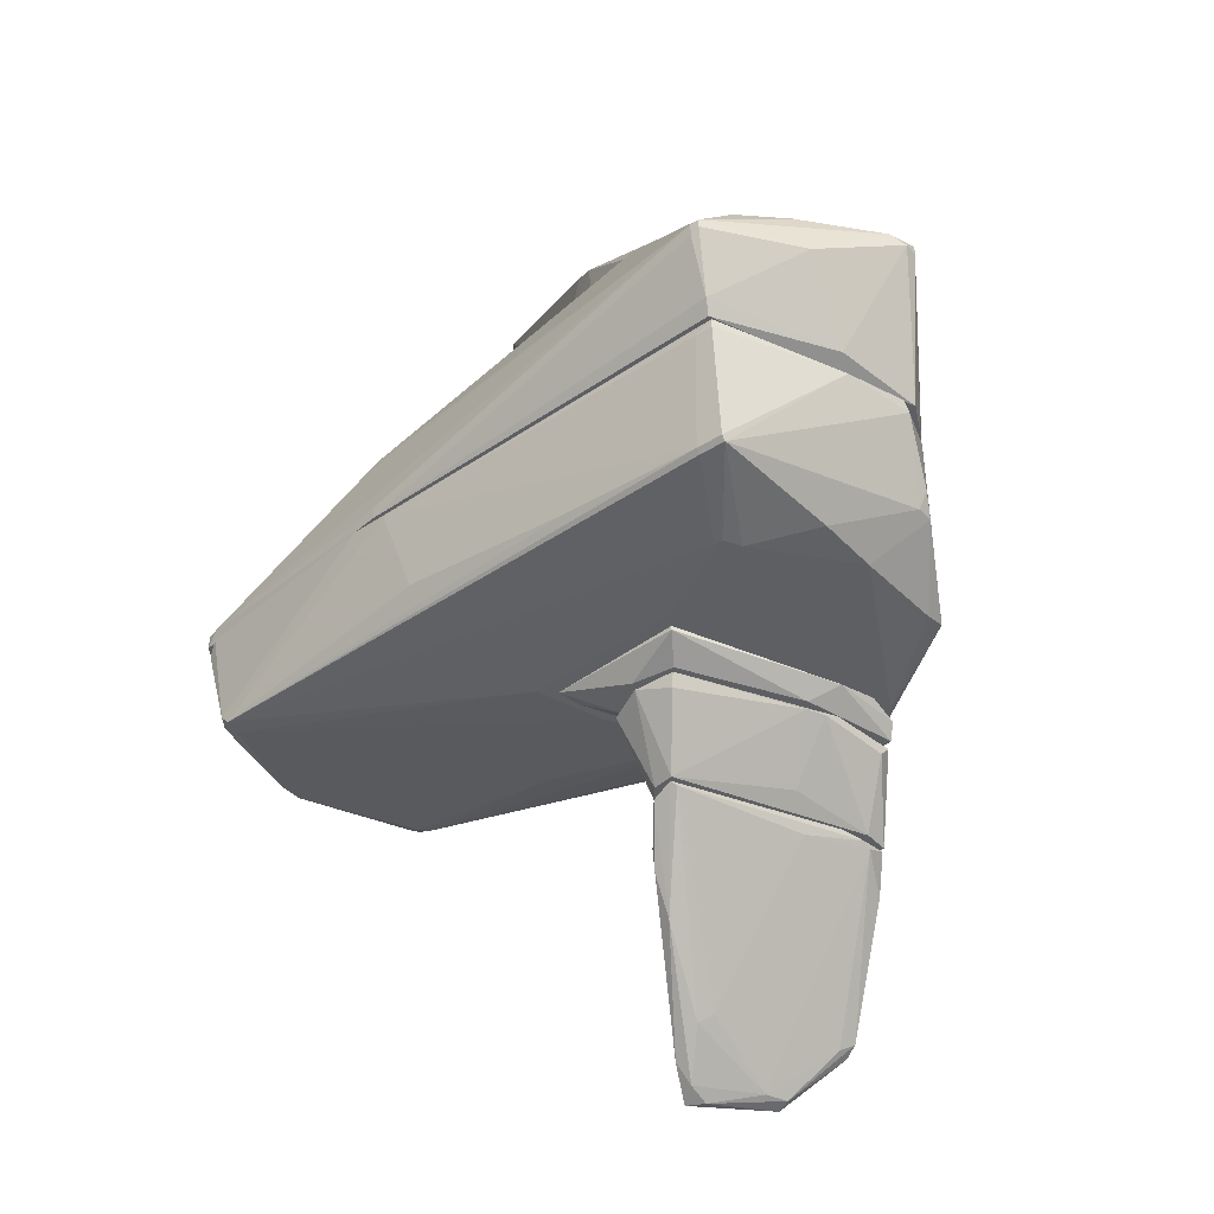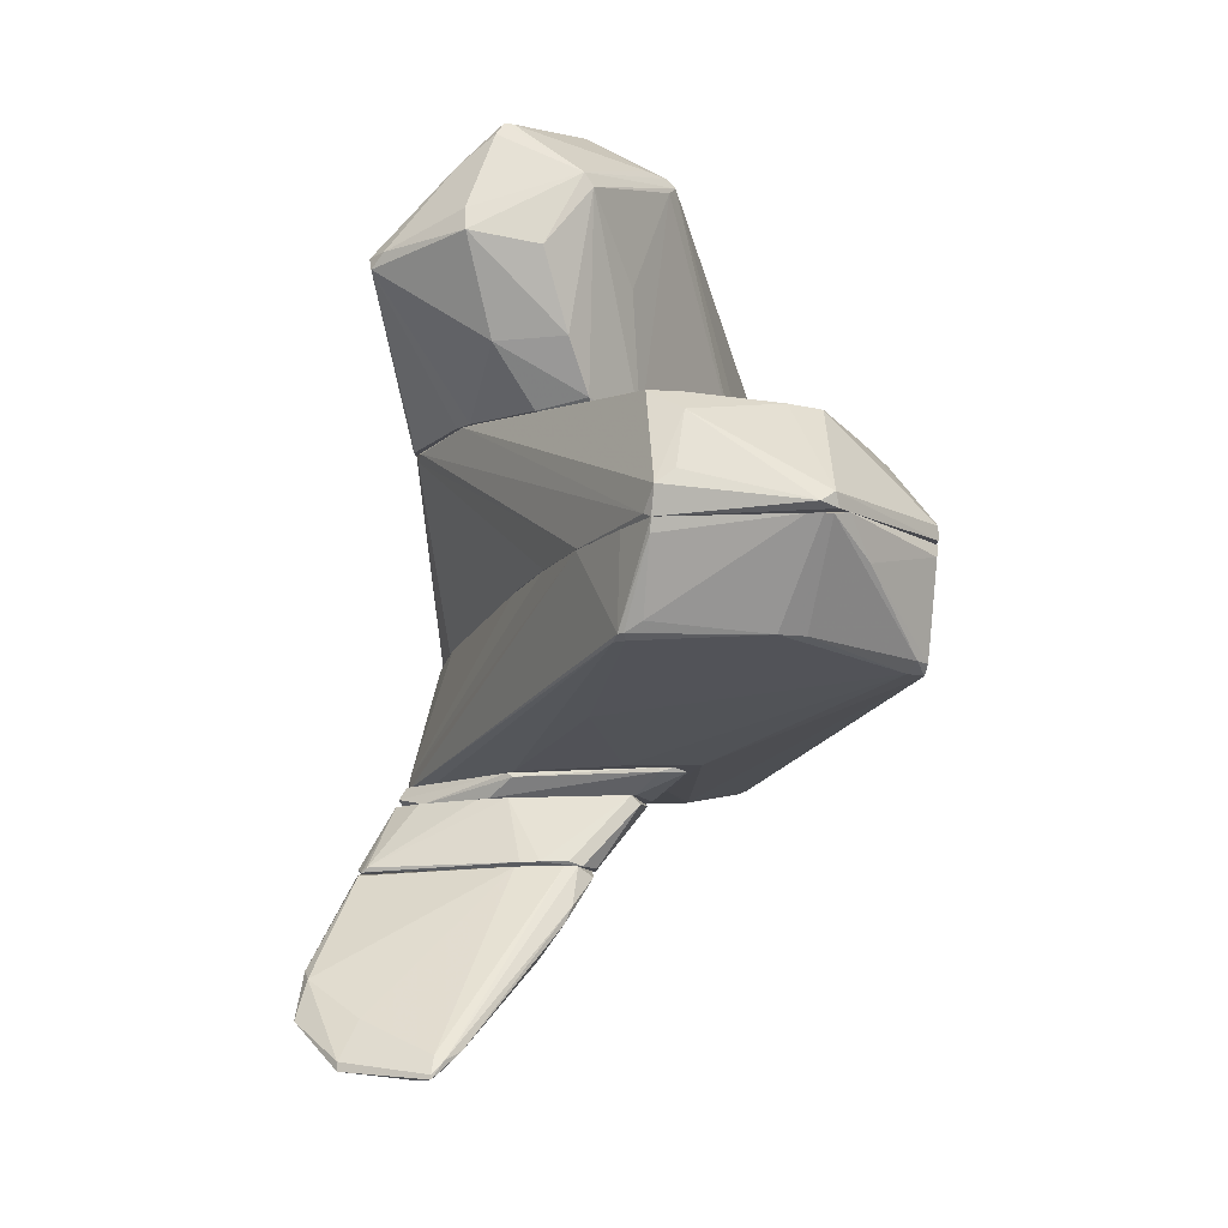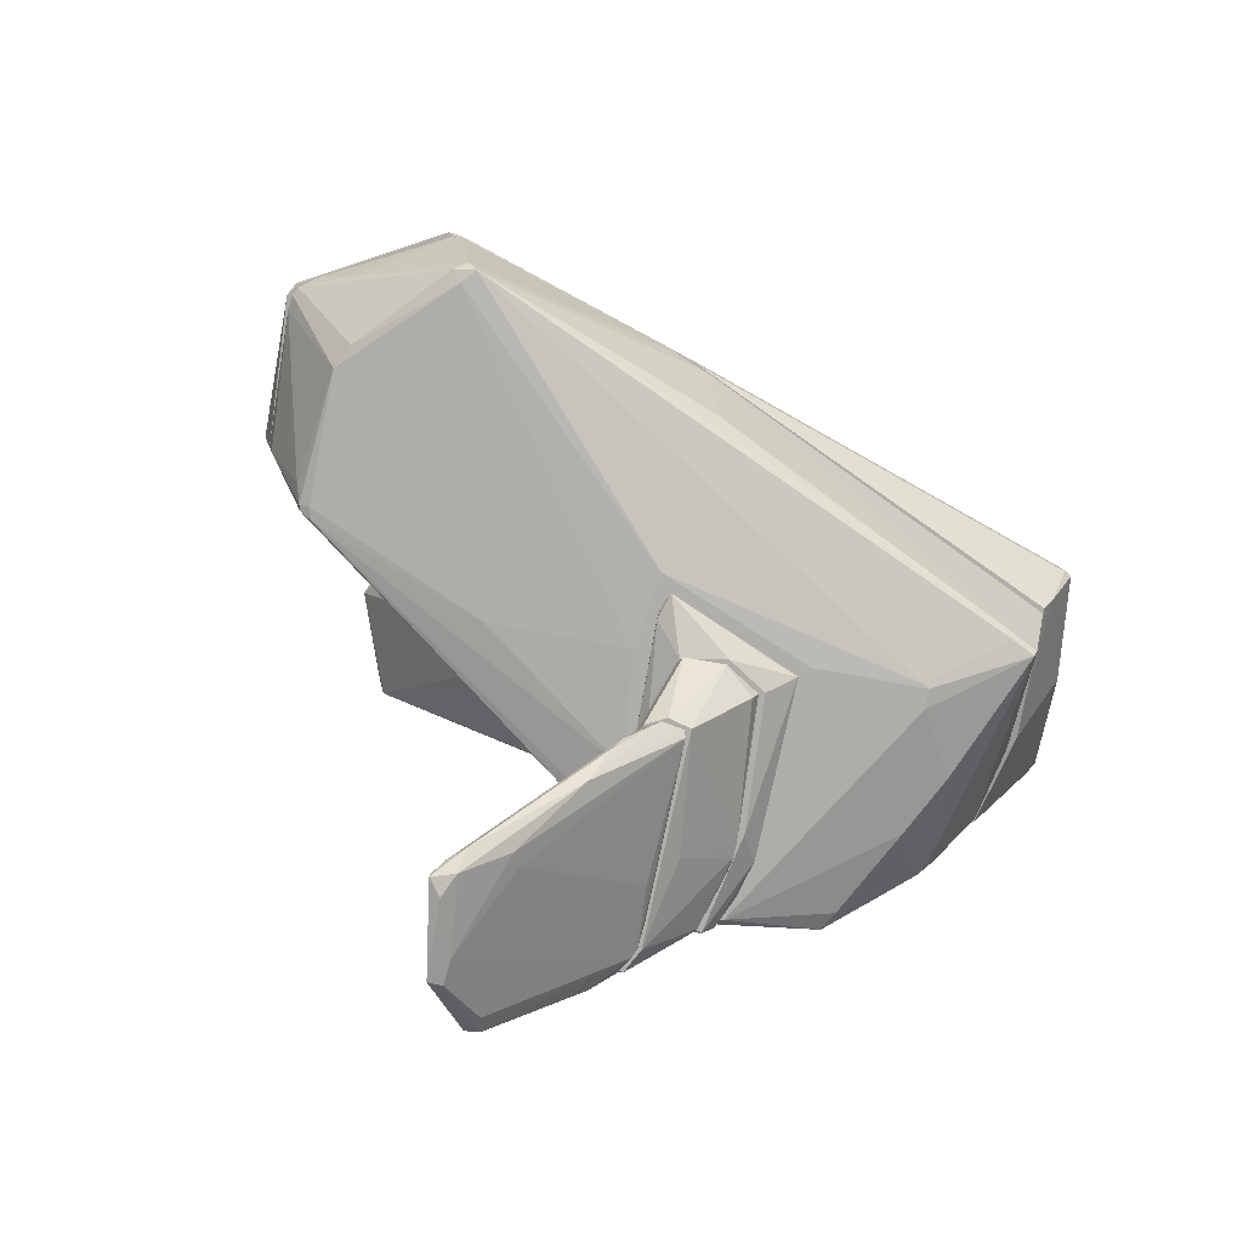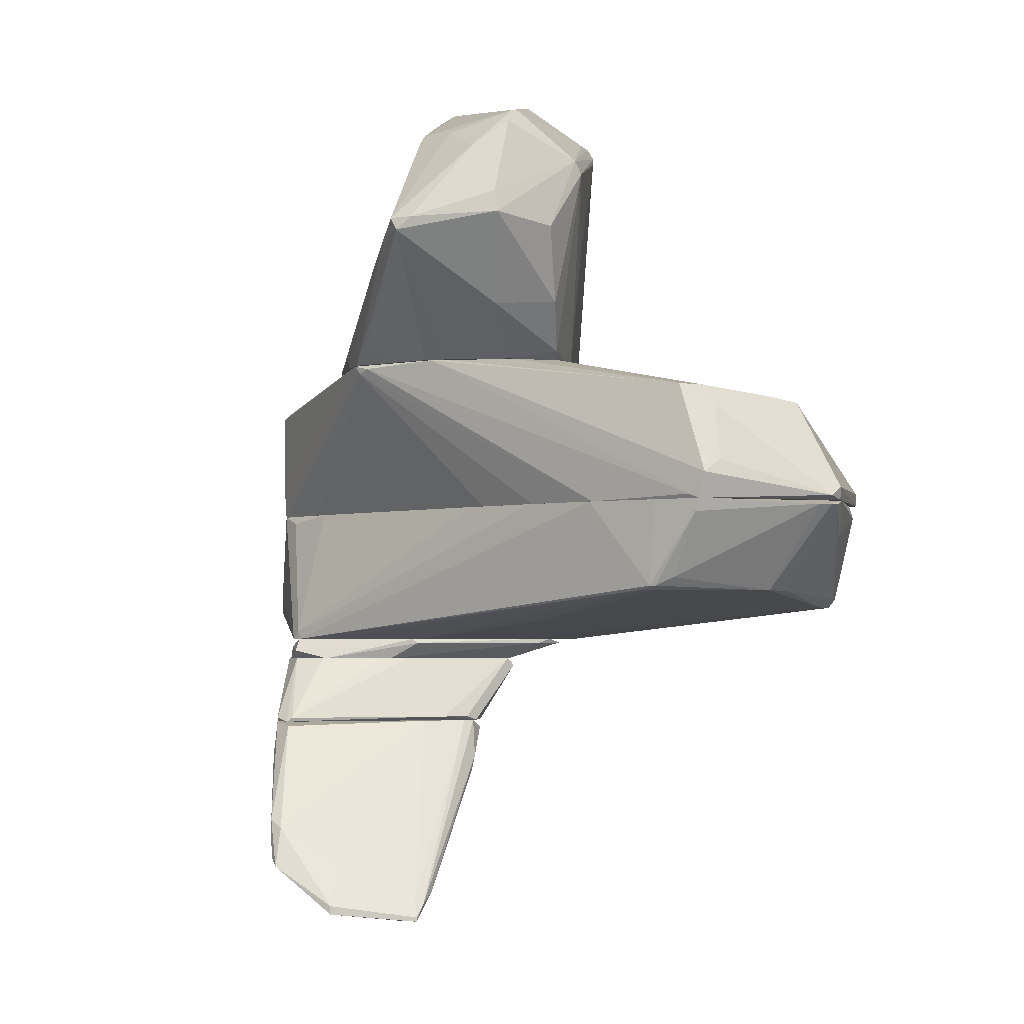
<metadata>
{"format":"obj","ext":"obj","renderer":"f3d","projection":"perspective","resolution":1024,"background":"white","views":[{"elev":-39.8,"azim":-52.0,"up":"+Z"},{"elev":-12.7,"azim":164.5,"up":"+Z"},{"elev":-77.9,"azim":-127.6,"up":"+Z"},{"elev":-2.6,"azim":138.5,"up":"+Z"}]}
</metadata>
<code>
o convex_0
v 4.521 -2.16 -5.871
v 4.018 -0.148 -7.308
v 4.018 -0.148 -7.38
v 1.072 -2.16 -4.002
v 4.593 -3.166 -4.074
v 1.647 -1.658 -4.002
v 4.018 -3.598 -4.074
v 5.528 -2.089 -5.799
v 5.169 -1.226 -7.164
v 3.3 -0.939 -6.59
v 5.672 -2.16 -6.302
v 2.366 -1.944 -4.002
v 1.719 -1.37 -4.937
v 4.521 -3.598 -4.002
v 1.144 -2.232 -4.074
v 5.24 -1.011 -7.093
v 3.947 -0.2919 -7.021
v 3.156 -3.095 -4.218
v 3.803 -0.4357 -7.236
v 2.15 -1.298 -5.512
v 1.431 -1.658 -4.002
v 5.528 -2.376 -5.655
v 5.456 -2.017 -6.446
v 5.744 -1.945 -6.446
v 3.443 -1.154 -6.446
v 3.515 -0.3638 -6.949
v 4.809 -3.31 -4.577
v 1.144 -1.802 -4.146
v 4.881 -1.226 -6.446
v 4.162 -3.598 -4.146
v 3.803 -0.2199 -7.093
v 4.809 -1.082 -7.164
v 5.24 -1.011 -7.236
v 4.162 -0.4357 -7.38
v 1.575 -1.442 -4.649
v 3.659 -3.454 -4.002
f 15 7 36
f 6 4 12
f 5 8 12
f 12 4 14
f 5 12 14
f 3 2 16
f 6 12 17
f 16 2 17
f 7 15 18
f 15 4 20
f 10 15 20
f 19 10 20
f 4 6 21
f 8 5 22
f 5 14 22
f 9 11 23
f 11 9 24
f 16 8 24
f 8 22 24
f 22 11 24
f 15 10 25
f 1 18 25
f 18 15 25
f 3 19 26
f 20 13 26
f 19 20 26
f 11 22 27
f 22 14 27
f 13 20 28
f 20 4 28
f 4 21 28
f 12 8 29
f 8 16 29
f 17 12 29
f 16 17 29
f 14 7 30
f 18 1 30
f 7 18 30
f 1 23 30
f 23 11 30
f 11 27 30
f 27 14 30
f 2 3 31
f 17 2 31
f 6 17 31
f 21 6 31
f 3 26 31
f 10 19 32
f 23 1 32
f 9 23 32
f 1 25 32
f 25 10 32
f 3 16 33
f 24 9 33
f 16 24 33
f 19 3 34
f 9 32 34
f 32 19 34
f 3 33 34
f 33 9 34
f 26 13 35
f 13 28 35
f 28 21 35
f 21 31 35
f 31 26 35
f 14 4 36
f 7 14 36
f 4 15 36
o convex_1
v 4.234 -1.37 2.684
v -2.739 -4.747 2.468
v -2.739 -4.747 2.54
v 2.221 2.152 5.631
v 2.365 -1.514 7.068
v -0.4382 -7.48 2.54
v 1.933 1.218 2.469
v 5.313 0.7142 4.697
v 0.4965 0.6429 6.349
v 3.515 1.792 6.637
v -1.373 -1.801 2.468
v 3.012 -3.669 2.468
v 4.162 2.152 4.769
v -0.1506 -3.453 5.055
v 2.509 -3.31 4.625
v 3.587 -0.004928 2.468
v -2.019 -3.023 3.69
v 3.874 -0.1484 6.421
v 1.79 0.1395 7.141
v -0.294 -5.178 4.193
v -1.876 -6.473 2.468
v 1.072 0.6429 2.468
v -0.5099 -2.593 5.127
v 3.587 1.433 3.331
v 5.313 0.8586 4.481
v 1.43 -3.957 5.271
v 0.4965 -6.617 2.612
v 2.509 1.792 3.403
v -2.523 -5.467 2.54
v -1.445 -2.664 4.409
v 2.293 -1.371 7.141
v 3.874 -2.304 2.468
v -1.732 -2.305 2.54
v 0.6399 0.6429 6.493
v 3.012 2.225 4.625
v -0.4382 -7.48 2.468
v -1.588 -6.689 2.612
v 2.365 2.152 5.846
v 0.1371 -4.604 4.697
v 2.796 0.9298 2.468
v 4.162 1.506 5.99
v -2.739 -4.388 2.468
v 3.012 -3.669 2.54
v 1.862 0.3551 7.141
v 2.437 -1.012 7.141
v 0.6399 0.7854 6.206
v 2.149 -1.442 7.068
v 1.287 -4.388 4.912
v 4.162 2.08 5.128
v 3.372 1.792 6.637
v 4.019 -0.07618 6.278
v 4.09 -1.801 2.468
v 5.168 1.074 4.697
v 3.803 -2.448 2.684
v 2.077 1.361 2.612
v 0.5682 0.4264 6.421
v 3.731 -0.2918 2.468
v 1.359 1.218 4.41
v 3.946 0.642 6.349
v -1.803 -2.664 3.906
v -2.307 -3.382 2.468
v 1 0.8576 6.493
v 5.097 0.2117 4.337
v 3.658 1.865 6.421
f 77 85 100
f 38 47 48
f 48 47 52
f 41 51 54
f 38 48 57
f 52 47 58
f 52 60 61
f 60 49 61
f 51 41 62
f 49 60 64
f 39 38 65
f 56 50 65
f 38 57 65
f 50 59 65
f 65 59 66
f 53 39 66
f 45 53 66
f 39 65 66
f 48 52 68
f 45 47 69
f 45 66 70
f 64 40 71
f 49 64 71
f 57 48 72
f 63 42 72
f 48 63 72
f 42 56 73
f 56 65 73
f 65 57 73
f 72 42 73
f 57 72 73
f 40 45 74
f 45 70 74
f 71 40 74
f 49 71 74
f 56 42 75
f 50 56 75
f 62 41 75
f 42 62 75
f 58 43 76
f 52 58 76
f 60 52 76
f 38 39 78
f 47 38 78
f 39 53 78
f 63 48 79
f 51 63 79
f 55 67 80
f 70 55 80
f 54 46 81
f 41 54 81
f 67 41 81
f 46 80 81
f 80 67 81
f 45 40 82
f 47 45 82
f 58 47 82
f 59 50 83
f 41 67 83
f 67 55 83
f 50 75 83
f 75 41 83
f 51 62 84
f 62 42 84
f 42 63 84
f 63 51 84
f 49 74 85
f 46 74 86
f 80 46 86
f 51 44 87
f 54 51 87
f 37 61 88
f 68 52 88
f 44 61 89
f 61 49 89
f 77 44 89
f 49 85 89
f 85 77 89
f 48 68 90
f 79 48 90
f 58 40 91
f 43 58 91
f 40 64 91
f 64 60 91
f 76 43 91
f 60 76 91
f 66 59 92
f 55 70 92
f 70 66 92
f 59 83 92
f 83 55 92
f 52 61 93
f 61 37 93
f 37 88 93
f 88 52 93
f 40 58 94
f 82 40 94
f 58 82 94
f 46 54 95
f 77 46 95
f 44 77 95
f 87 44 95
f 54 87 95
f 53 45 96
f 45 69 96
f 69 53 96
f 69 47 97
f 53 69 97
f 47 78 97
f 78 53 97
f 74 70 98
f 70 80 98
f 86 74 98
f 80 86 98
f 44 51 99
f 61 44 99
f 51 79 99
f 88 61 99
f 68 88 99
f 90 68 99
f 79 90 99
f 74 46 100
f 46 77 100
f 85 74 100
o convex_2
v 2.58 -4.173 -2.852
v 1.575 -1.657 -3.93
v 2.007 -1.801 -3.93
v 0.5682 -1.657 -2.852
v 3.587 -3.454 -2.852
v 4.449 -3.67 -4.002
v 0.9996 -2.232 -4.002
v 0.2089 -2.88 -2.852
v 4.449 -3.239 -3.93
v 2.365 -2.448 -2.852
v 3.731 -4.317 -2.852
v 4.018 -3.67 -4.002
v 2.078 -3.957 -2.924
v 0.4244 -1.657 -2.996
v 1.359 -1.657 -4.002
v 0.2806 -2.808 -3.068
v 3.515 -4.317 -3.068
v 3.875 -3.886 -2.852
v 0.1368 -2.232 -2.924
v 2.652 -3.311 -3.786
v 4.522 -3.311 -4.002
v 1.072 -1.873 -4.002
v 2.365 -4.101 -2.924
v 2.796 -2.736 -2.852
v 4.522 -3.598 -3.93
v 2.294 -1.945 -3.93
f 121 115 126
f 103 102 104
f 104 101 105
f 101 104 108
f 103 104 110
f 104 105 110
f 105 101 111
f 107 106 112
f 101 108 113
f 104 102 114
f 102 103 115
f 106 107 115
f 114 102 115
f 107 113 116
f 113 108 116
f 111 101 117
f 106 111 117
f 112 106 117
f 109 105 118
f 105 111 118
f 108 104 119
f 104 114 119
f 107 116 119
f 116 108 119
f 107 112 120
f 113 107 120
f 106 115 121
f 109 118 121
f 115 107 122
f 114 115 122
f 119 114 122
f 107 119 122
f 101 113 123
f 117 101 123
f 112 117 123
f 120 112 123
f 113 120 123
f 105 109 124
f 110 105 124
f 109 110 124
f 111 106 125
f 118 111 125
f 106 121 125
f 121 118 125
f 103 110 126
f 110 109 126
f 115 103 126
f 109 121 126
o convex_3
v 3.443 -4.605 -2.636
v 0.06523 -1.01 -2.492
v 0.2806 -1.082 -2.492
v 0.4964 -1.657 -2.852
v -0.2946 -3.239 -2.492
v 2.437 -2.233 -2.492
v 3.587 -4.461 -2.852
v 0.137 -2.951 -2.852
v 2.653 -2.592 -2.852
v 3.659 -4.101 -2.492
v 2.293 -4.461 -2.564
v 3.515 -3.454 -2.852
v -0.1506 -1.01 -2.564
v 2.006 -4.029 -2.852
v 2.94 -4.605 -2.492
v -0.2946 -3.239 -2.564
v 0.06523 -2.233 -2.852
v 0.2806 -1.082 -2.564
v 3.803 -4.029 -2.708
v 2.365 -2.161 -2.564
f 135 144 146
f 129 128 131
f 129 131 132
f 130 133 134
f 133 130 135
f 132 131 136
f 133 127 137
f 133 135 138
f 131 128 139
f 134 133 140
f 133 137 140
f 127 136 141
f 136 131 141
f 137 127 141
f 131 137 141
f 137 131 142
f 131 139 142
f 134 140 142
f 140 137 142
f 130 134 143
f 139 130 143
f 142 139 143
f 134 142 143
f 128 129 144
f 135 130 144
f 139 128 144
f 130 139 144
f 127 133 145
f 136 127 145
f 132 136 145
f 138 132 145
f 133 138 145
f 129 132 146
f 132 138 146
f 138 135 146
f 144 129 146
o convex_4
v 2.365 4.093 -0.12
v -3.026 -6.041 -0.264
v -3.026 -6.041 -0.12
v 3.587 -4.388 -2.492
v -2.091 4.021 -1.917
v 2.724 -5.826 -0.12
v -2.594 -5.897 -2.061
v -2.163 4.452 -0.12
v 2.293 4.021 -1.558
v 0.9273 -6.976 -1.055
v -0.2943 -0.7221 -2.492
v 0.06497 5.963 -0.192
v -0.006243 -7.265 -0.12
v 2.653 -6.042 -1.989
v -1.3 -4.89 -2.42
v 2.868 -0.07729 -0.12
v -2.81 0.2827 -0.192
v 0.3518 4.812 -1.63
v 2.365 -2.087 -2.492
v 0.7117 -6.042 -2.133
v 2.15 4.883 -0.12
v 2.653 2.798 -0.12
v -2.594 -3.094 -1.845
v 1.933 0.8575 -2.133
v 2.868 -4.388 -0.12
v 2.365 3.733 -1.63
v 3.587 -4.244 -2.348
v -0.3662 5.818 -0.12
v 3.299 -4.675 -2.492
v 0.9273 -6.976 -0.12
v -1.876 4.308 -1.773
v -0.5099 -3.31 -2.492
v -1.013 -6.976 -0.192
v -1.804 4.093 -1.917
v -2.523 -0.07729 -1.558
v 0.9273 -6.831 -1.342
v 3.587 -4.173 -2.492
v 2.365 3.949 -1.558
v -2.666 -5.466 -1.989
v 0.8554 -1.081 -2.492
v -2.091 4.596 -0.336
v -2.738 0.93 -0.12
v -0.3662 -6.042 -2.133
v -1.013 -5.035 -2.42
v 0.1375 -7.265 -0.264
v 2.796 1.432 -0.12
v -0.07875 4.812 -1.63
v 0.2805 5.89 -0.192
v 2.293 -6.041 -2.061
v -2.594 -5.466 -2.061
v 2.868 -5.322 -0.264
v 2.581 -5.97 -0.192
v -0.7973 5.387 -0.6952
v -2.091 4.164 -1.773
v 2.15 4.812 -0.3357
v -3.026 -5.754 -0.264
v -1.3 -4.748 -2.42
v -2.666 -5.897 -1.989
v -0.07875 5.963 -0.192
v 3.299 -3.596 -2.492
v 1.215 -6.831 -1.342
v 2.653 -6.042 -1.701
v 2.077 4.237 -1.414
v 2.221 3.877 -1.63
f 184 172 210
f 147 149 152
f 149 147 154
f 152 149 159
f 147 152 162
f 150 157 165
f 154 147 167
f 147 162 168
f 162 152 171
f 165 170 172
f 152 150 173
f 162 171 173
f 154 167 174
f 157 150 175
f 150 160 175
f 152 159 176
f 157 175 178
f 149 148 179
f 159 149 179
f 157 151 180
f 151 177 180
f 163 151 181
f 151 169 181
f 169 163 181
f 150 165 183
f 173 150 183
f 168 173 183
f 167 147 184
f 147 168 184
f 183 172 184
f 168 183 184
f 169 151 185
f 163 169 185
f 165 157 186
f 170 165 186
f 157 180 186
f 180 170 186
f 154 174 187
f 149 154 188
f 163 149 188
f 151 163 188
f 182 153 189
f 166 182 189
f 153 161 190
f 175 166 190
f 161 178 190
f 178 175 190
f 189 153 190
f 166 189 190
f 176 159 191
f 156 176 191
f 179 153 191
f 159 179 191
f 153 182 191
f 182 156 191
f 168 162 192
f 162 173 192
f 173 168 192
f 158 164 193
f 164 180 193
f 180 177 193
f 164 158 194
f 158 174 194
f 174 167 194
f 175 160 195
f 166 175 195
f 161 153 196
f 185 151 196
f 153 185 196
f 171 152 197
f 152 173 197
f 173 171 197
f 152 176 198
f 187 174 199
f 177 151 200
f 154 187 200
f 188 154 200
f 151 188 200
f 187 199 200
f 199 177 200
f 167 184 201
f 184 155 201
f 194 167 201
f 148 149 202
f 149 163 202
f 185 148 202
f 163 185 202
f 151 157 203
f 157 178 203
f 178 161 203
f 196 151 203
f 161 196 203
f 179 148 204
f 153 179 204
f 185 153 204
f 148 185 204
f 174 158 205
f 158 193 205
f 193 177 205
f 199 174 205
f 177 199 205
f 165 172 206
f 183 165 206
f 172 183 206
f 176 156 207
f 156 182 207
f 182 166 207
f 195 160 207
f 166 195 207
f 150 152 208
f 160 150 208
f 152 198 208
f 198 176 208
f 176 207 208
f 207 160 208
f 155 164 209
f 164 194 209
f 201 155 209
f 194 201 209
f 164 155 210
f 172 170 210
f 170 180 210
f 180 164 210
f 155 184 210
o convex_5
v 1.862 5.098 0.527
v -3.673 -6.329 1.031
v -3.673 -6.329 1.174
v 2.724 -5.897 1.821
v 2.724 -5.825 -0.12
v 3.515 -0.004865 2.468
v -2.091 4.667 -0.12
v -2.81 -4.531 2.468
v -0.3663 4.811 1.605
v -3.098 -6.04 -0.12
v -0.5816 -7.766 2.324
v 2.652 2.871 -0.12
v 4.019 -1.944 2.468
v 0.2082 -7.334 -0.12
v -2.379 0.8571 1.605
v 1.215 0.9302 2.468
v 2.078 4.381 1.821
v 0.1374 6.035 -0.04805
v -0.6532 -8.055 1.893
v 0.1374 -7.047 2.468
v 2.149 4.883 -0.12
v -1.157 0.8571 2.18
v -2.81 0.4972 -0.12
v 2.868 0.2834 -0.12
v -1.876 -6.617 2.468
v -1.732 3.733 1.174
v -2.235 -7.264 1.174
v 4.019 -1.801 2.324
v -2.164 4.453 0.09584
v 2.868 -4.603 -0.12
v 2.149 5.028 0.3114
v -1.516 -1.656 2.468
v 2.005 1.289 2.468
v -0.07868 6.035 0.09584
v -1.085 -7.91 2.037
v 2.868 -3.885 2.468
v 3.659 -0.22 2.468
v -1.228 -7.047 0.0239
v -3.026 -6.472 1.749
v -2.091 4.667 0.09584
v -3.673 -6.185 1.174
v 1.646 4.811 1.462
v 2.724 -5.897 0.527
v -0.1502 5.962 -0.12
v 0.7834 -7.047 -0.12
v 4.019 -1.584 2.396
v -2.81 -5.682 2.252
v 0.1374 4.738 1.677
v -0.8692 -8.055 1.893
v -3.242 -6.113 0.09584
v 2.221 4.74 -0.04805
v -3.673 -6.185 0.9584
v -0.4378 -7.551 2.468
v 1.574 4.451 1.821
v -2.81 0.4972 0.09584
v -0.9415 1.937 2.037
v 2.652 0.9302 2.468
v 2.796 1.504 -0.12
v -2.307 -7.047 1.893
v -2.379 1.145 1.462
v -1.157 4.164 1.39
v 2.724 -5.753 1.893
v -0.6532 -8.055 2.037
v -1.732 1.001 1.893
f 219 271 274
f 217 215 220
f 215 217 222
f 216 218 223
f 220 215 224
f 218 216 226
f 223 218 230
f 222 217 231
f 217 220 233
f 215 222 234
f 230 218 235
f 213 212 237
f 223 215 238
f 217 233 239
f 215 234 240
f 238 215 240
f 234 238 240
f 228 211 241
f 231 228 241
f 218 226 242
f 232 218 242
f 226 232 242
f 226 216 243
f 221 235 245
f 213 237 245
f 223 230 246
f 216 223 247
f 227 216 247
f 241 227 247
f 220 224 248
f 217 239 250
f 239 236 250
f 244 217 250
f 219 244 250
f 212 213 251
f 213 218 251
f 218 225 251
f 211 228 252
f 241 211 252
f 227 241 252
f 228 244 252
f 223 214 253
f 215 223 253
f 214 229 253
f 231 217 254
f 228 231 254
f 217 244 254
f 244 228 254
f 224 215 255
f 229 224 255
f 215 253 255
f 253 229 255
f 223 238 256
f 238 222 256
f 247 223 256
f 218 213 257
f 235 218 257
f 213 249 257
f 249 235 257
f 219 226 258
f 226 243 258
f 244 219 258
f 252 244 258
f 224 229 259
f 245 237 259
f 248 224 259
f 237 248 259
f 233 220 260
f 237 212 260
f 220 248 260
f 248 237 260
f 222 231 261
f 231 241 261
f 241 247 261
f 256 222 261
f 247 256 261
f 212 251 262
f 251 233 262
f 260 212 262
f 233 260 262
f 214 230 263
f 235 221 263
f 230 235 263
f 243 227 264
f 227 252 264
f 258 243 264
f 252 258 264
f 239 233 265
f 233 251 265
f 251 239 265
f 226 219 266
f 232 226 266
f 216 227 267
f 243 216 267
f 227 243 267
f 234 222 268
f 222 238 268
f 238 234 268
f 213 245 269
f 245 235 269
f 249 213 269
f 235 249 269
f 225 236 270
f 236 239 270
f 251 225 270
f 239 251 270
f 236 225 271
f 219 250 271
f 250 236 271
f 214 223 272
f 230 214 272
f 223 246 272
f 246 230 272
f 229 214 273
f 221 245 273
f 259 229 273
f 245 259 273
f 214 263 273
f 263 221 273
f 225 218 274
f 218 232 274
f 266 219 274
f 232 266 274
f 271 225 274

</code>
